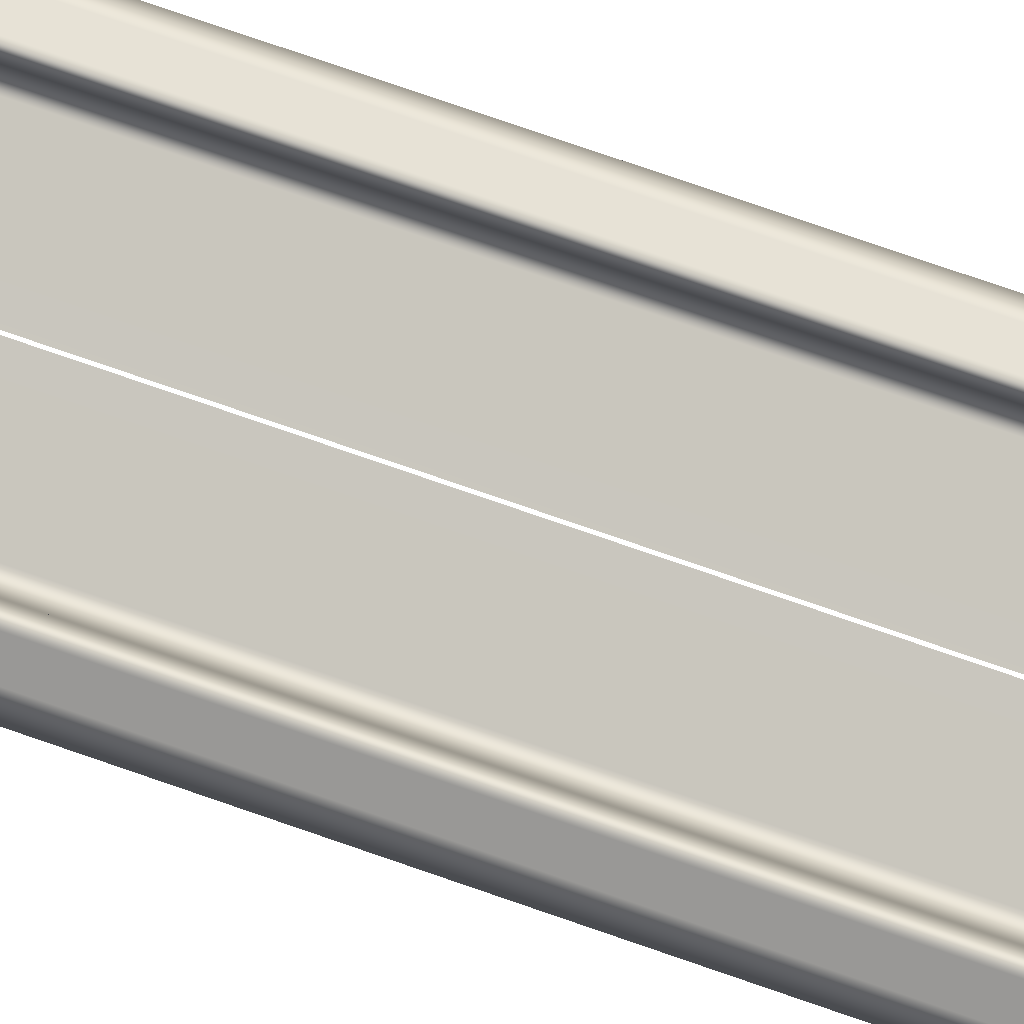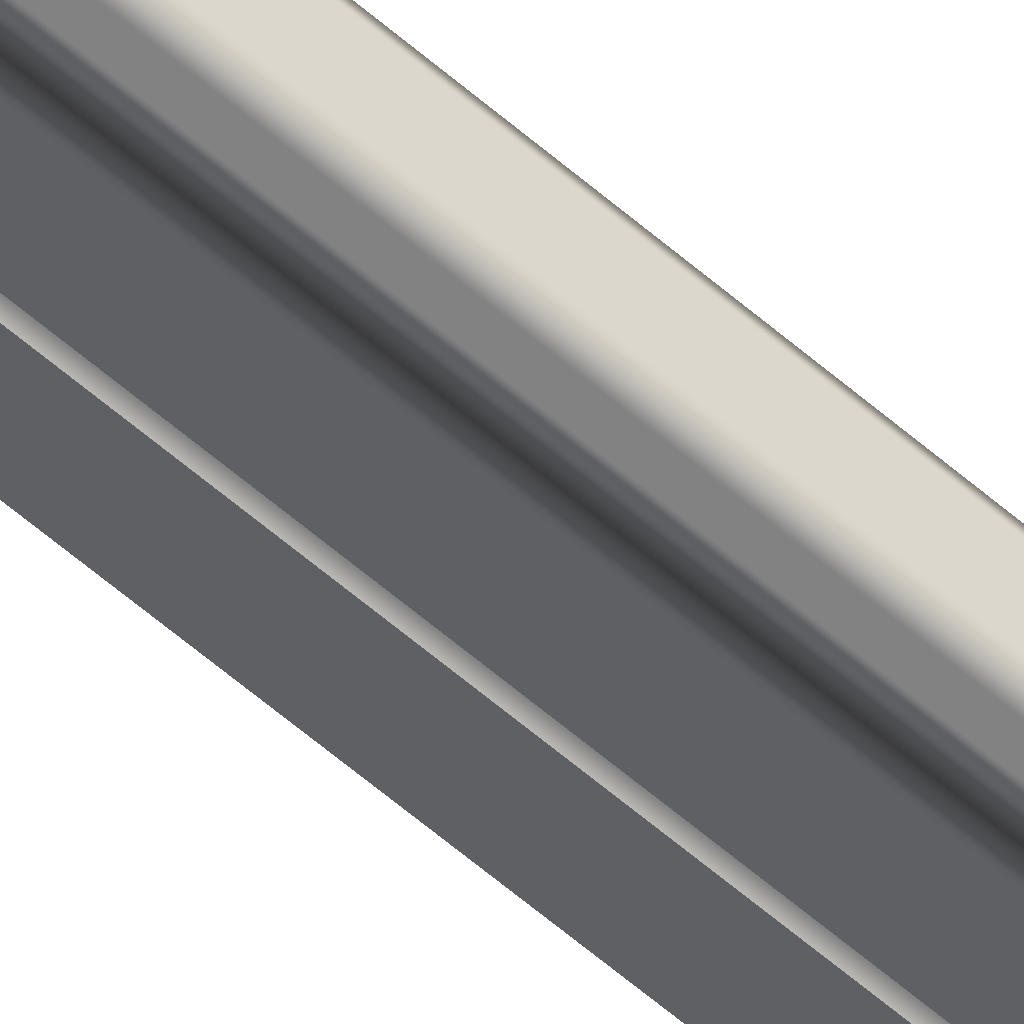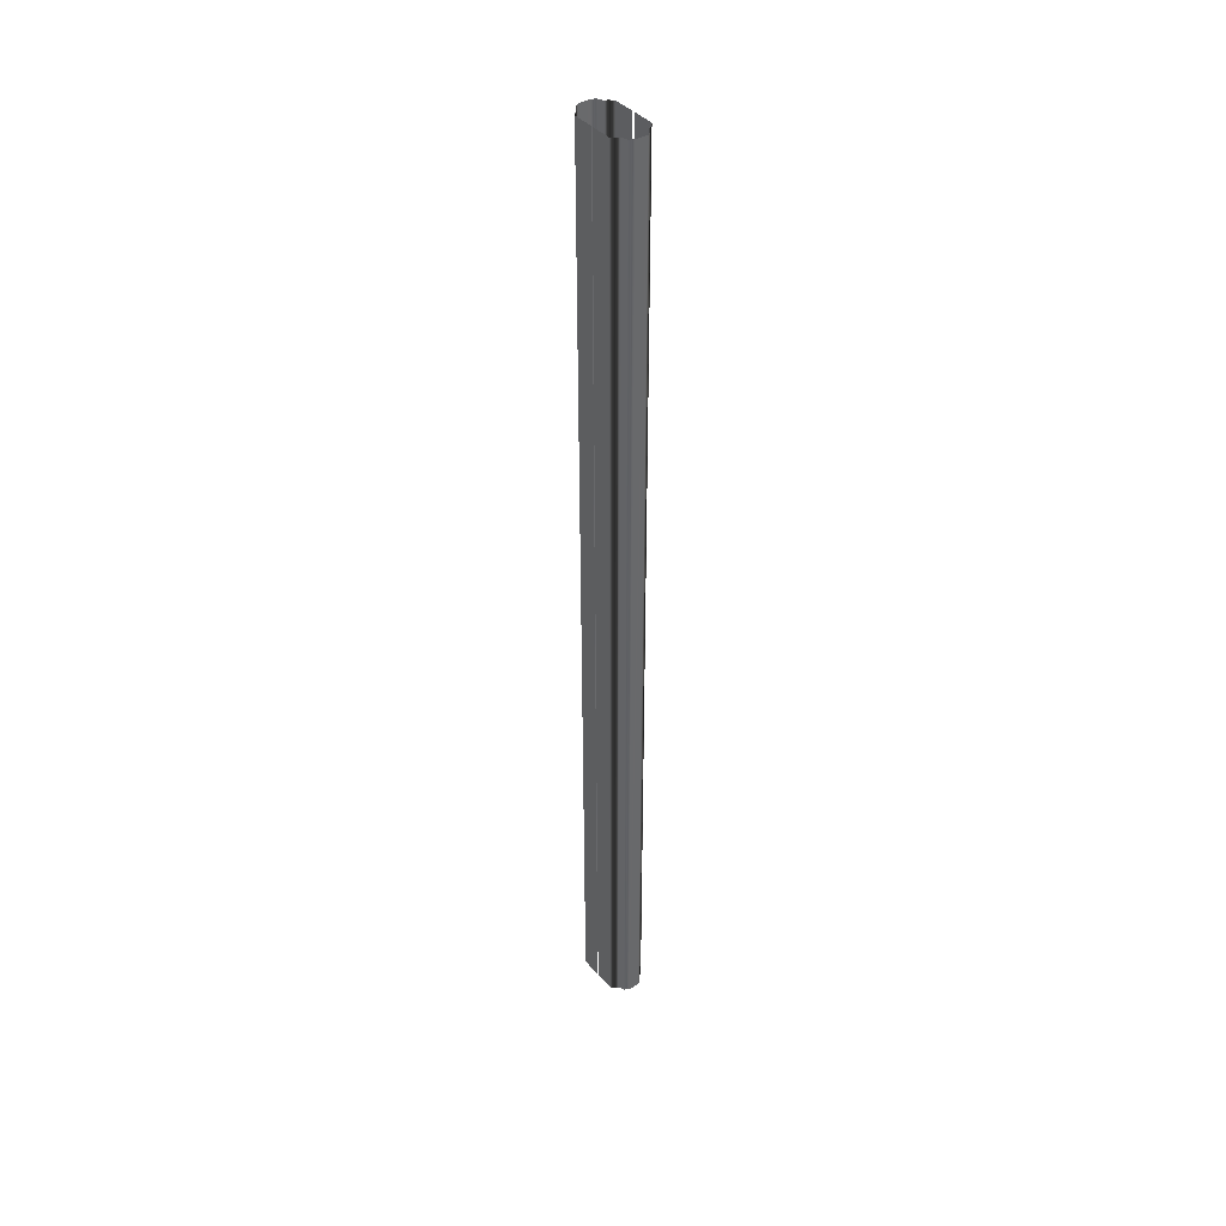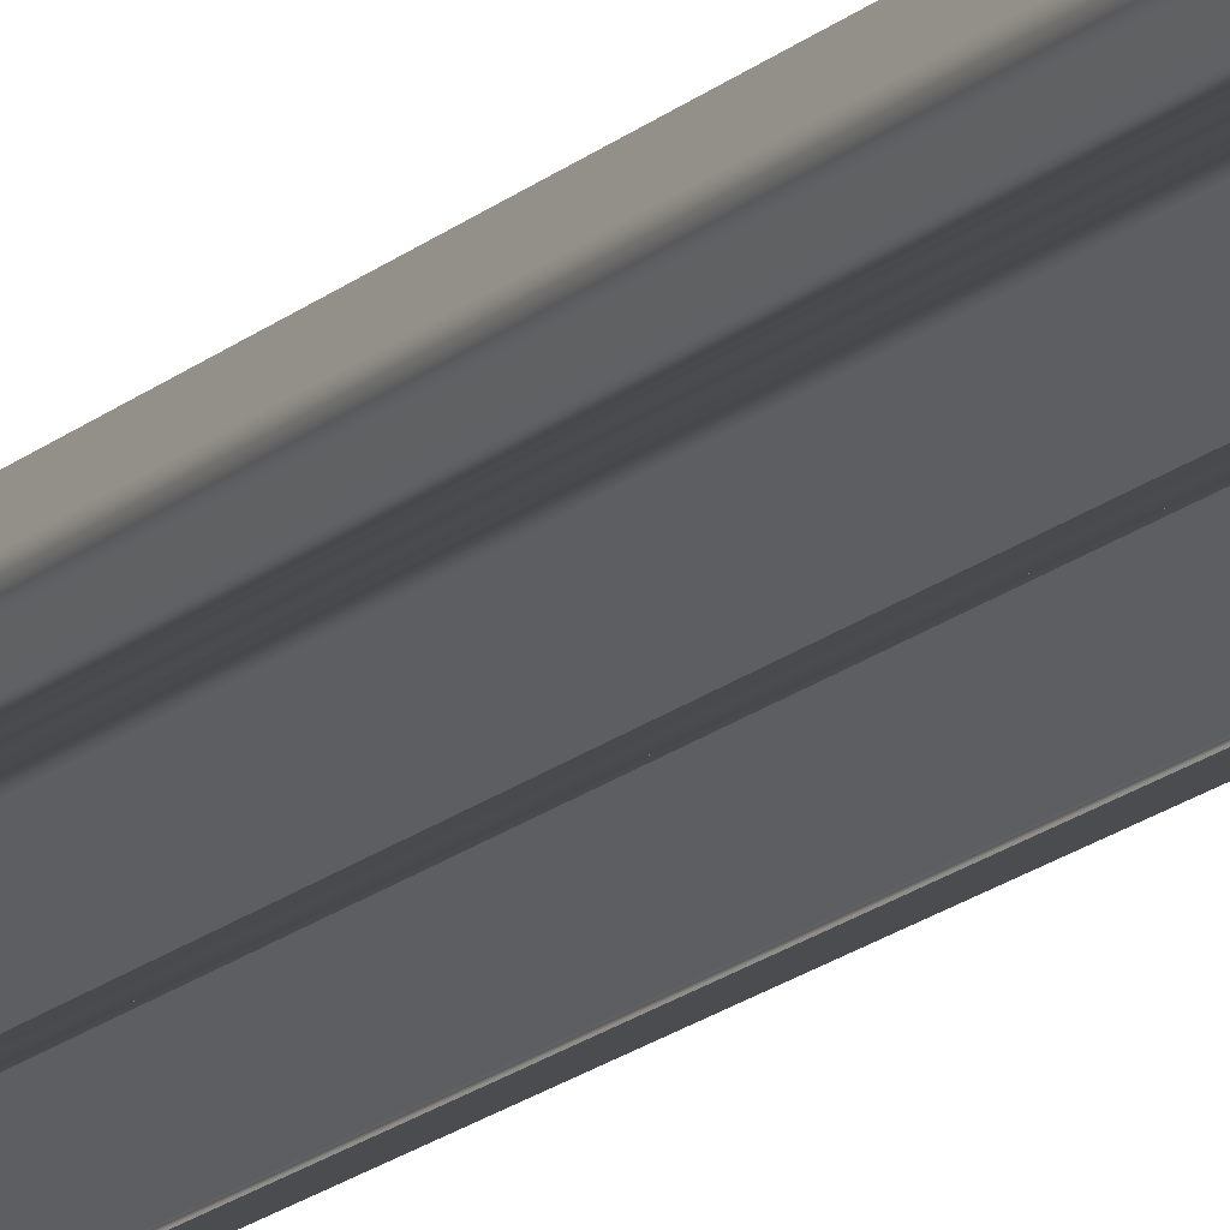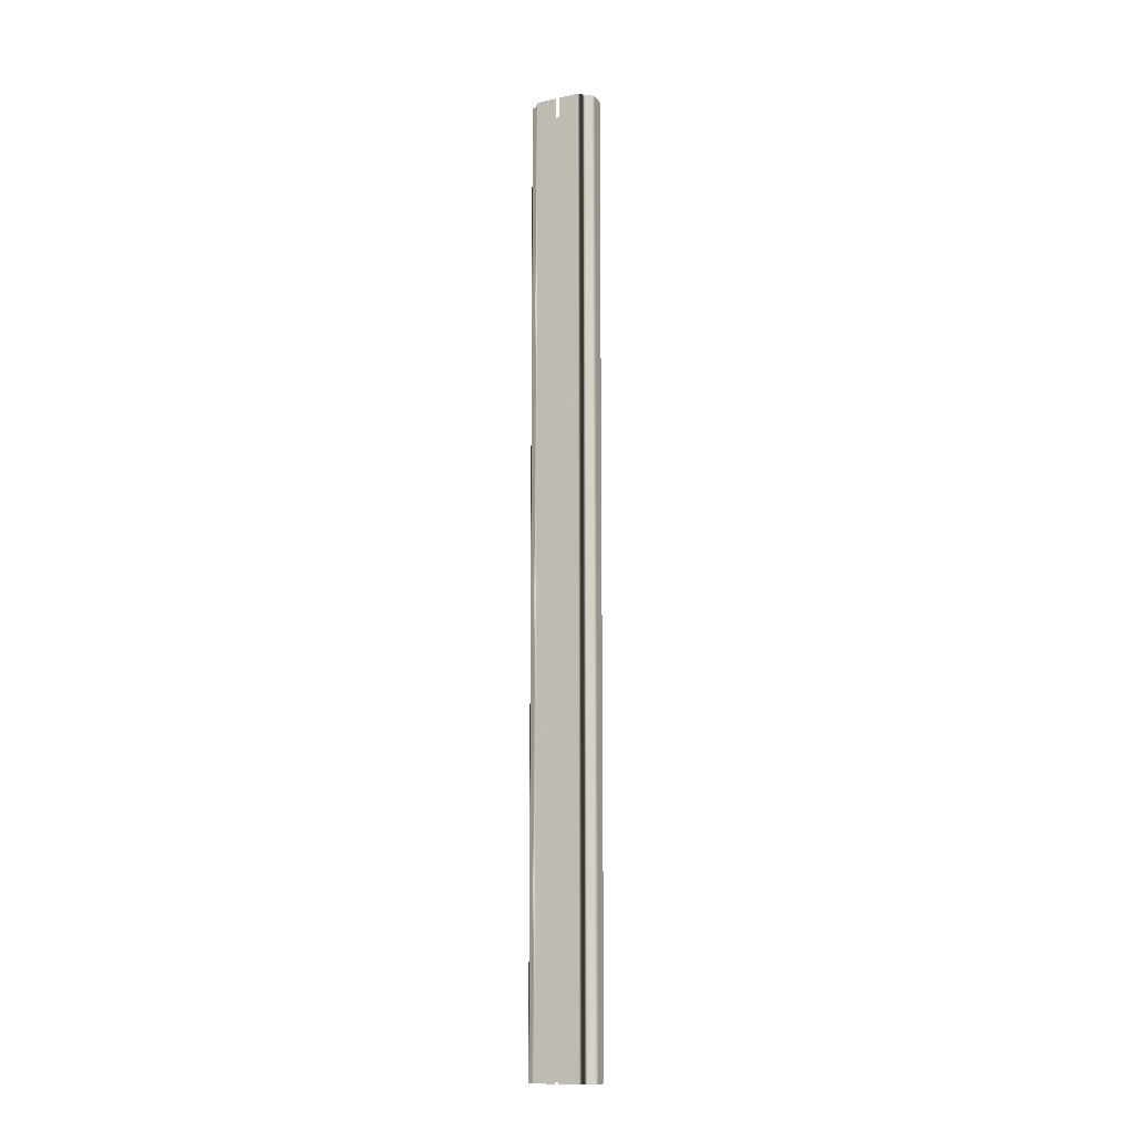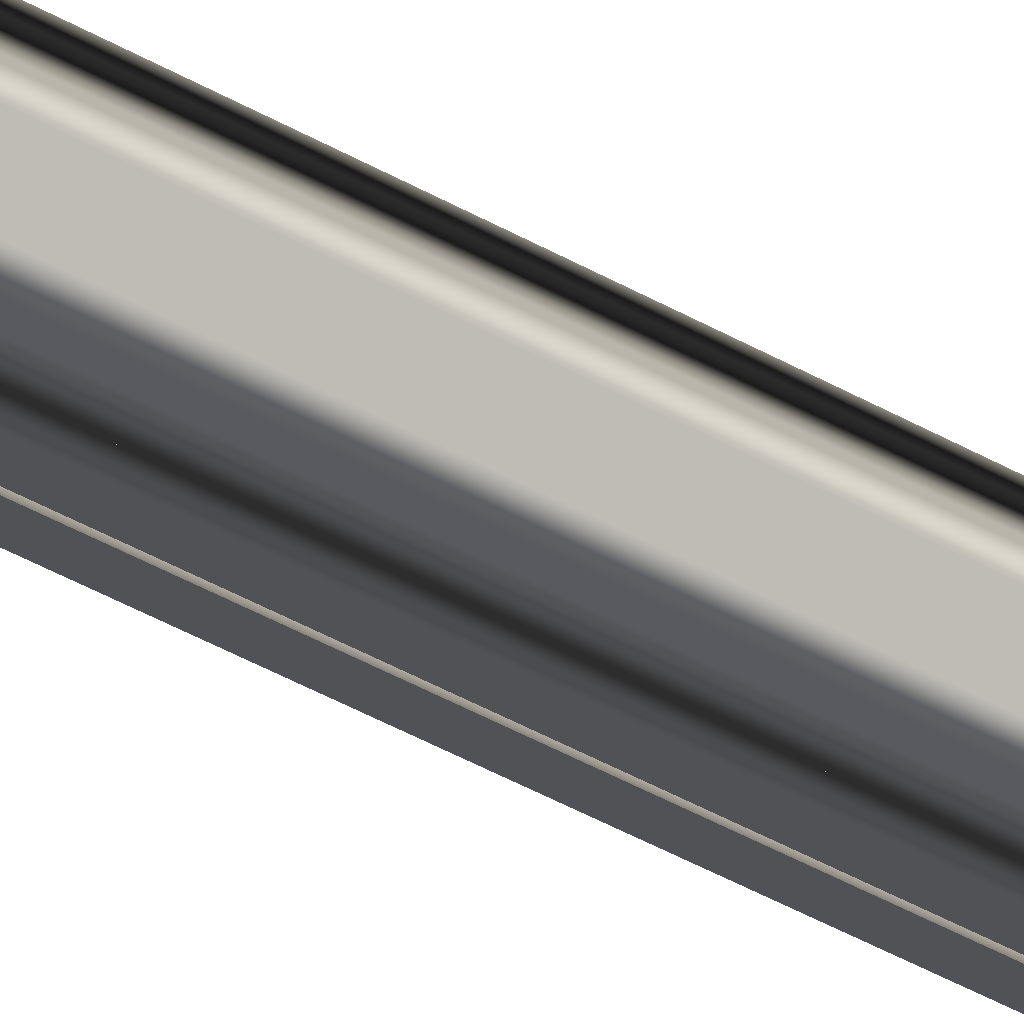
<metadata>
{"format":"obj","ext":"obj","renderer":"f3d","projection":"perspective","resolution":1024,"background":"white","views":[{"elev":56.9,"azim":-68.1,"up":"+Z"},{"elev":-64.4,"azim":-130.6,"up":"+Z"},{"elev":40.6,"azim":24.5,"up":"+Y"},{"elev":-13.2,"azim":155.1,"up":"+Z"},{"elev":-13.2,"azim":177.9,"up":"+Y"},{"elev":-35.2,"azim":-128.9,"up":"+Z"}]}
</metadata>
<code>
o Bistro_Research_Exterior_Paris_Building_01_paris_buildi_62bb7ce
v -1.142 2.056 -7.163
v -1.095 2.056 -7.138
v -1.095 4.543 -7.138
v -1.142 4.543 -7.163
v -1.145 4.543 -7.174
v -1.145 2.056 -7.174
v -1.146 2.056 -7.173
v -1.146 4.543 -7.173
v -1.147 4.543 -7.187
v -1.147 2.056 -7.187
v -1.155 2.056 -7.197
v -1.155 4.543 -7.197
v -1.157 4.543 -7.211
v -1.157 2.056 -7.211
v -1.143 2.056 -7.238
v -1.143 4.543 -7.238
v -1.131 4.543 -7.244
v -1.131 2.056 -7.244
v -1.118 2.056 -7.243
v -1.118 4.543 -7.243
v -1.107 4.543 -7.25
v -1.107 2.056 -7.25
v -1.107 2.056 -7.249
v -1.107 4.543 -7.249
v -1.097 4.543 -7.253
v -1.097 2.056 -7.253
v -1.05 2.056 -7.227
v -1.05 4.543 -7.227
v -1.045 4.543 -7.111
v -1.092 4.543 -7.137
v -1.092 2.056 -7.137
v -1.045 2.056 -7.111
v -1.035 2.056 -7.114
v -1.035 4.543 -7.114
v -1.035 4.543 -7.113
v -1.035 2.056 -7.113
v -1.023 2.056 -7.119
v -1.023 4.543 -7.119
v -1.009 4.543 -7.118
v -1.009 2.056 -7.118
v -0.9974 2.056 -7.124
v -0.9974 4.543 -7.124
v -0.9823 4.543 -7.151
v -0.9823 2.056 -7.151
v -0.9832 2.056 -7.164
v -0.9832 4.543 -7.164
v -0.9912 4.543 -7.174
v -0.9912 2.056 -7.174
v -0.9919 2.056 -7.187
v -0.9919 4.543 -7.187
v -0.9923 4.543 -7.187
v -0.9923 2.056 -7.187
v -0.9952 2.056 -7.197
v -0.9952 4.543 -7.197
v -1.042 4.543 -7.223
v -1.042 2.056 -7.223
f 1 2 3
f 4 1 3
f 4 5 1
f 5 6 1
f 7 6 5
f 8 7 5
f 8 9 7
f 9 10 7
f 11 10 9
f 12 11 9
f 12 13 11
f 13 14 11
f 15 14 13
f 16 15 13
f 16 17 15
f 17 18 15
f 19 18 17
f 20 19 17
f 20 21 19
f 21 22 19
f 23 22 21
f 24 23 21
f 24 25 23
f 25 26 23
f 27 26 25
f 28 27 25
f 29 30 31
f 32 29 31
f 29 32 33
f 34 29 33
f 35 34 33
f 36 35 33
f 35 36 37
f 38 35 37
f 39 38 37
f 40 39 37
f 39 40 41
f 42 39 41
f 43 42 41
f 44 43 41
f 43 44 45
f 46 43 45
f 47 46 45
f 48 47 45
f 47 48 49
f 50 47 49
f 51 50 49
f 52 51 49
f 51 52 53
f 54 51 53
f 55 54 53
f 56 55 53

</code>
